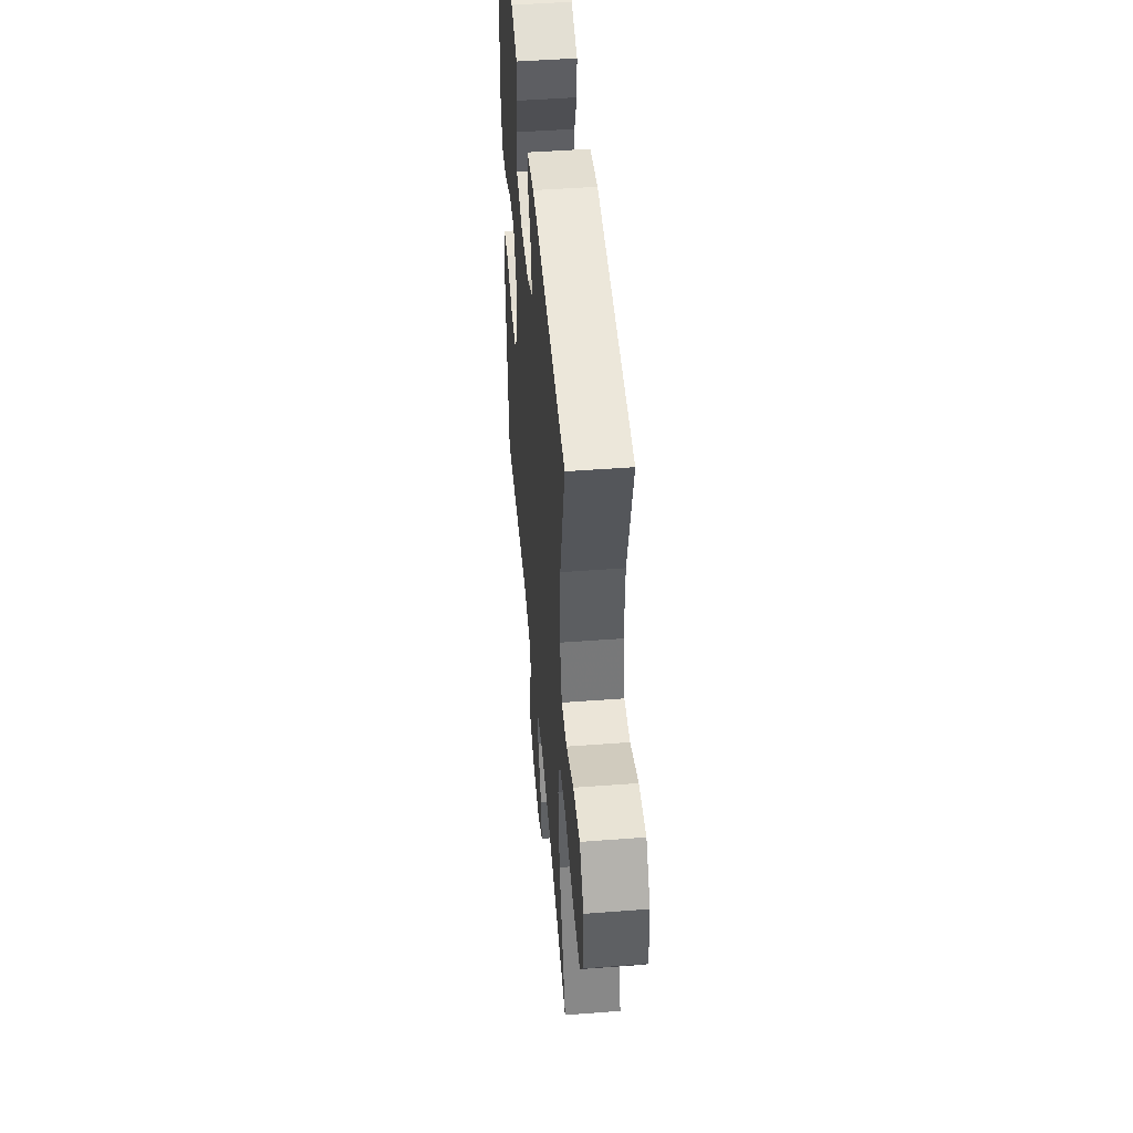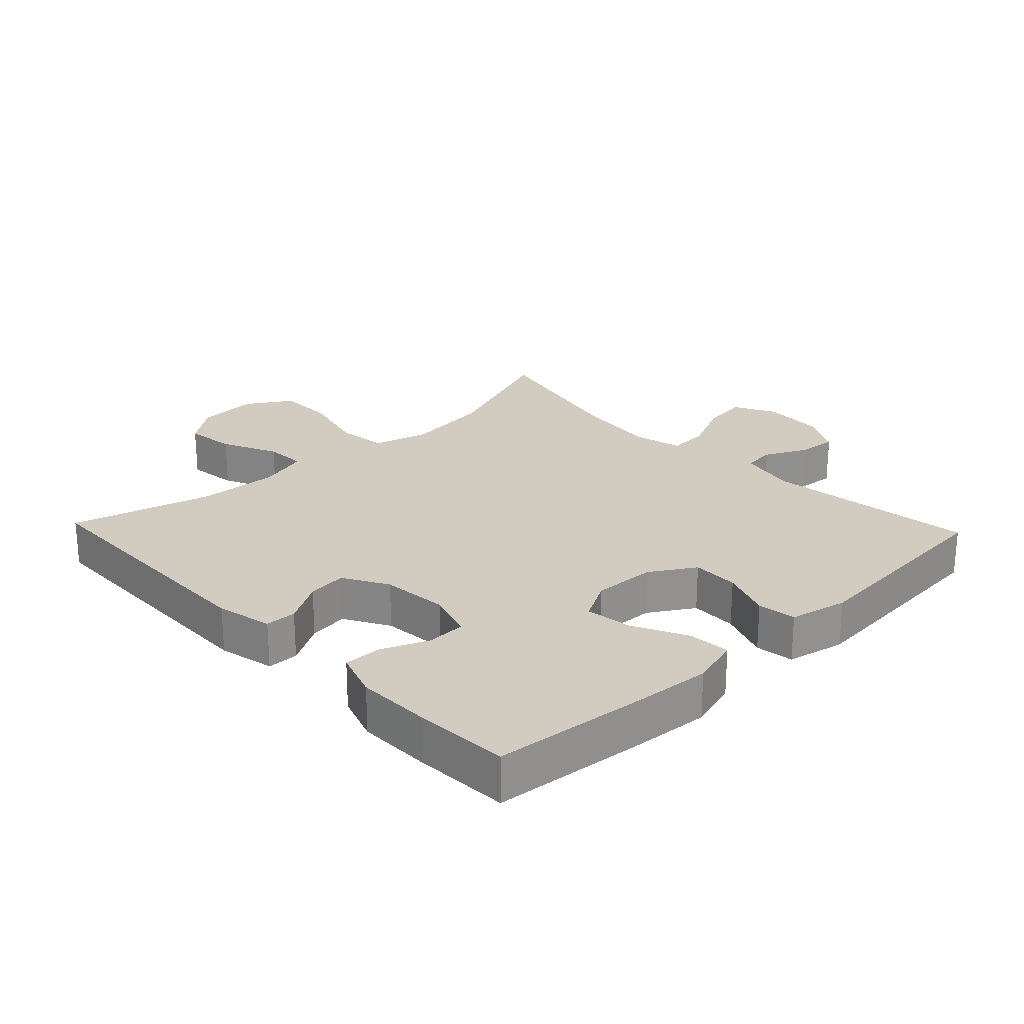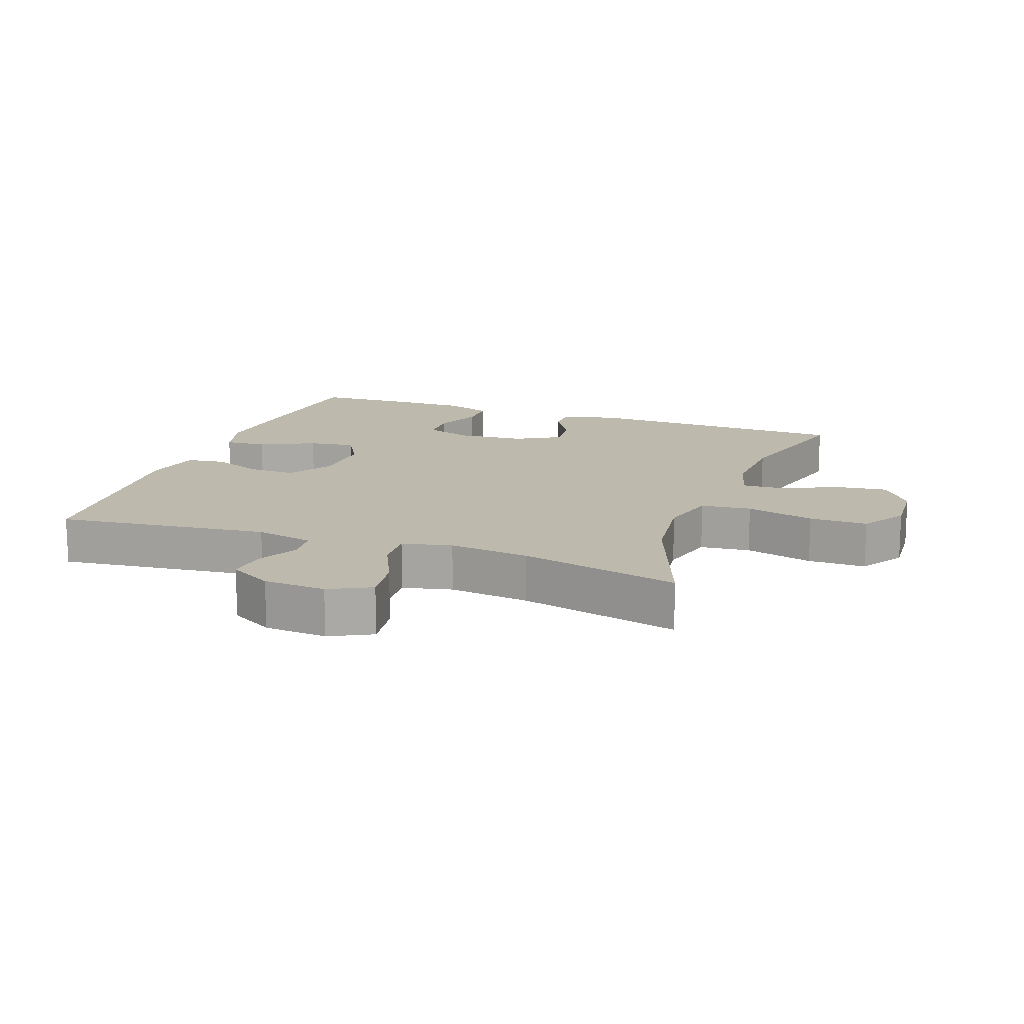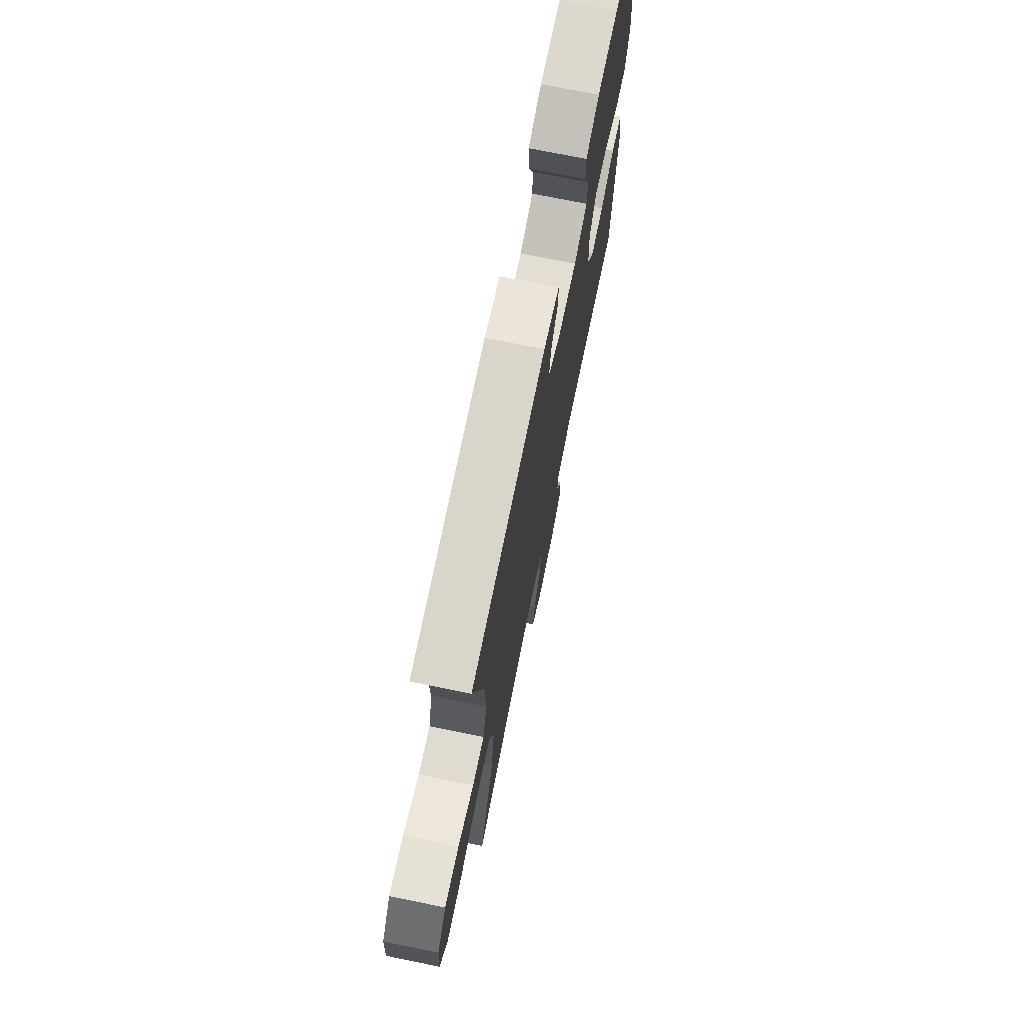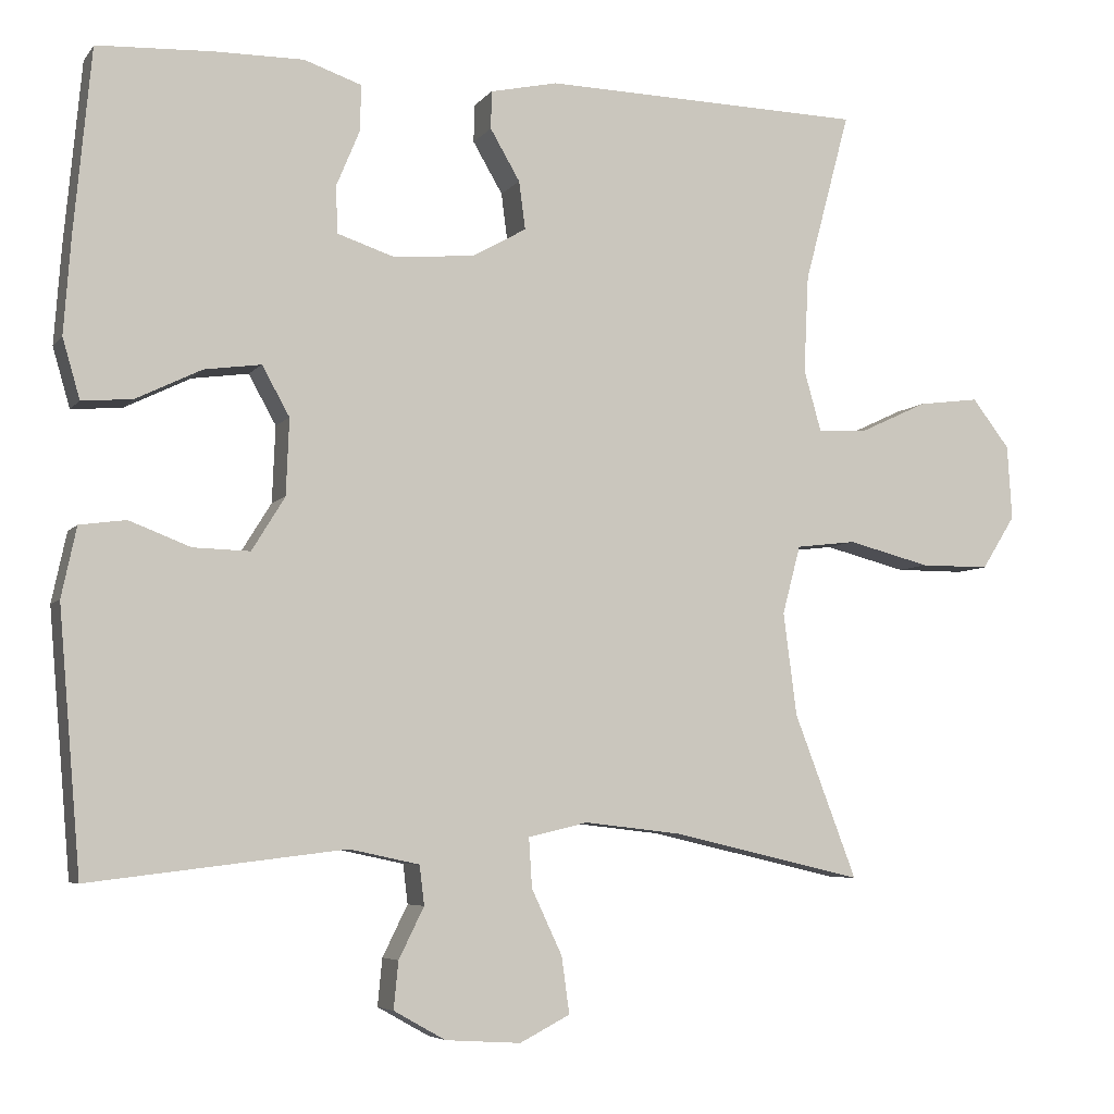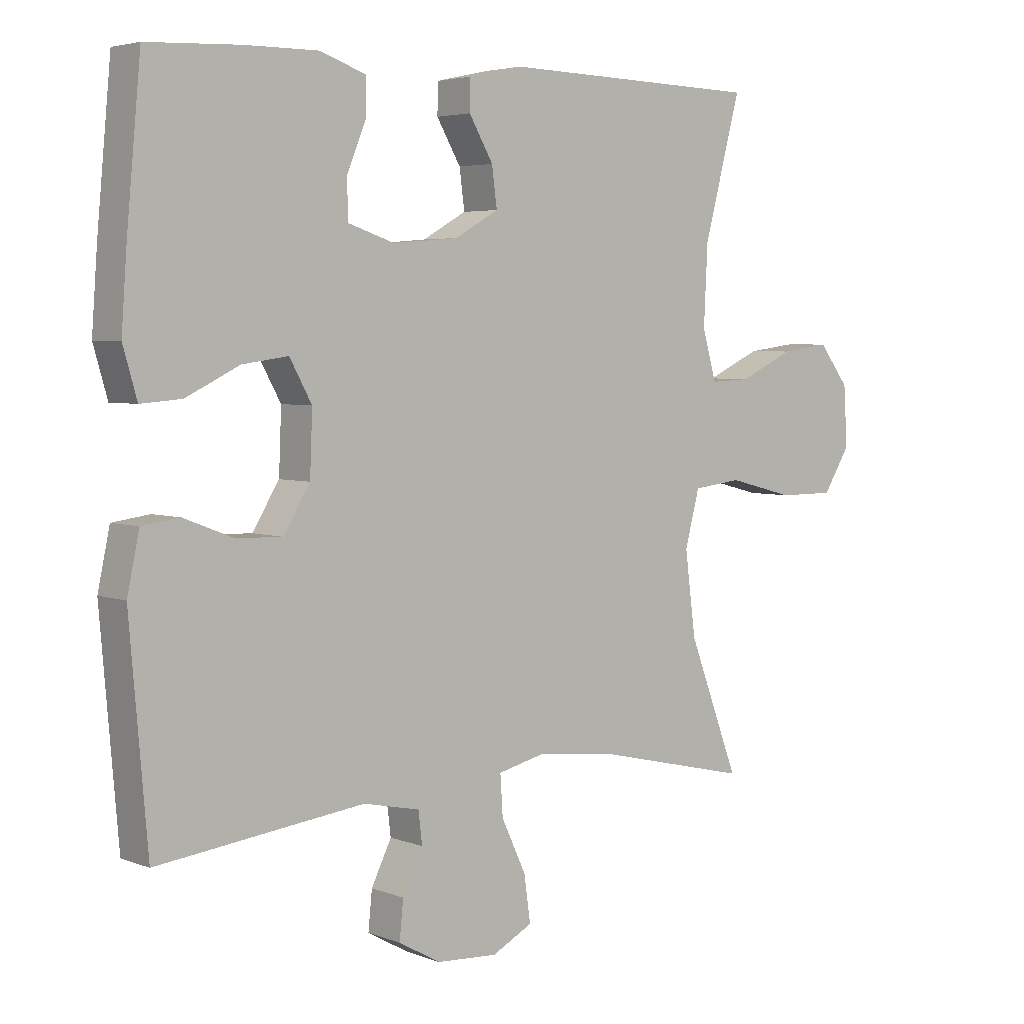
<metadata>
{"format":"obj","ext":"obj","renderer":"f3d","projection":"perspective","resolution":1024,"background":"white","views":[{"elev":48.7,"azim":-94.8,"up":"+Z"},{"elev":24.1,"azim":46.5,"up":"+Y"},{"elev":15.1,"azim":-159.9,"up":"+Y"},{"elev":72.7,"azim":-78.5,"up":"+Z"},{"elev":-5.7,"azim":160.1,"up":"+Z"},{"elev":4.3,"azim":140.4,"up":"+Z"}]}
</metadata>
<code>
v -0.5 0.07 0.5
v -0.09 0.07 0.51
v -0.004 0.07 0.491
v -0.003 0.07 0.443
v -0.041 0.07 0.378
v -0.049 0.07 0.317
v 0.02 0.07 0.278
v 0.123 0.07 0.269
v 0.196 0.07 0.293
v 0.198 0.07 0.353
v 0.168 0.07 0.425
v 0.167 0.07 0.483
v 0.24 0.07 0.508
v 0.354 0.07 0.507
v 0.5 0.07 0.5
v 0.522 0.07 0.266
v 0.531 0.07 0.144
v 0.509 0.07 0.068
v 0.445 0.07 0.073
v 0.361 0.07 0.114
v 0.289 0.07 0.124
v 0.254 0.07 0.061
v 0.258 0.07 -0.036
v 0.3 0.07 -0.104
v 0.372 0.07 -0.102
v 0.45 0.07 -0.072
v 0.509 0.07 -0.08
v 0.528 0.07 -0.169
v 0.5 0.07 -0.5
v 0.175 0.07 -0.461
v 0.086 0.07 -0.48
v 0.08 0.07 -0.53
v 0.112 0.07 -0.595
v 0.118 0.07 -0.655
v 0.052 0.07 -0.692
v -0.044 0.07 -0.698
v -0.108 0.07 -0.665
v -0.098 0.07 -0.593
v -0.059 0.07 -0.51
v -0.055 0.07 -0.447
v -0.131 0.07 -0.429
v -0.254 0.07 -0.443
v -0.5 0.07 -0.5
v -0.42 0.07 -0.291
v -0.403 0.07 -0.16
v -0.426 0.07 -0.073
v -0.503 0.07 -0.064
v -0.608 0.07 -0.091
v -0.697 0.07 -0.091
v -0.74 0.07 -0.023
v -0.734 0.07 0.072
v -0.686 0.07 0.134
v -0.608 0.07 0.124
v -0.522 0.07 0.084
v -0.458 0.07 0.081
v -0.436 0.07 0.159
v -0.442 0.07 0.283
v -0.5 0 0.5
v -0.09 0 0.51
v -0.004 0 0.491
v -0.003 0 0.443
v -0.041 0 0.378
v -0.049 0 0.317
v 0.02 0 0.278
v 0.123 0 0.269
v 0.196 0 0.293
v 0.198 0 0.353
v 0.168 0 0.425
v 0.167 0 0.483
v 0.24 0 0.508
v 0.354 0 0.507
v 0.5 0 0.5
v 0.522 0 0.266
v 0.531 0 0.144
v 0.509 0 0.068
v 0.445 0 0.073
v 0.361 0 0.114
v 0.289 0 0.124
v 0.254 0 0.061
v 0.258 0 -0.036
v 0.3 0 -0.104
v 0.372 0 -0.102
v 0.45 0 -0.072
v 0.509 0 -0.08
v 0.528 0 -0.169
v 0.5 0 -0.5
v 0.175 0 -0.461
v 0.086 0 -0.48
v 0.08 0 -0.53
v 0.112 0 -0.595
v 0.118 0 -0.655
v 0.052 0 -0.692
v -0.044 0 -0.698
v -0.108 0 -0.665
v -0.098 0 -0.593
v -0.059 0 -0.51
v -0.055 0 -0.447
v -0.131 0 -0.429
v -0.254 0 -0.443
v -0.5 0 -0.5
v -0.42 0 -0.291
v -0.403 0 -0.16
v -0.426 0 -0.073
v -0.503 0 -0.064
v -0.608 0 -0.091
v -0.697 0 -0.091
v -0.74 0 -0.023
v -0.734 0 0.072
v -0.686 0 0.134
v -0.608 0 0.124
v -0.522 0 0.084
v -0.458 0 0.081
v -0.436 0 0.159
v -0.442 0 0.283
f 51 52 53 54
f 51 54 55
f 50 51 55
f 47 48 49 50
f 46 47 50 55
f 45 46 55 56
f 42 43 44
f 41 42 44 45
f 40 41 45 56
f 36 37 38 39
f 36 39 40
f 35 36 40
f 32 33 34 35
f 31 32 35 40
f 30 31 40 56
f 25 26 27 28
f 24 25 28 29
f 23 24 29 30
f 17 18 19 20
f 17 20 21
f 16 17 21
f 15 16 21
f 14 15 21
f 13 14 21 22
f 10 11 12 13
f 9 10 13 22
f 2 3 4 5
f 57 1 2 5
f 57 5 6
f 56 57 6 7
f 30 56 7 8
f 22 23 30
f 8 9 22 30
f 111 110 109 108
f 112 111 108
f 112 108 107
f 107 106 105 104
f 112 107 104 103
f 113 112 103 102
f 101 100 99
f 102 101 99 98
f 113 102 98 97
f 96 95 94 93
f 97 96 93
f 97 93 92
f 92 91 90 89
f 97 92 89 88
f 113 97 88 87
f 85 84 83 82
f 86 85 82 81
f 87 86 81 80
f 77 76 75 74
f 78 77 74
f 78 74 73
f 78 73 72
f 78 72 71
f 79 78 71 70
f 70 69 68 67
f 79 70 67 66
f 62 61 60 59
f 62 59 58 114
f 63 62 114
f 64 63 114 113
f 65 64 113 87
f 87 80 79
f 87 79 66 65
f 1 58 59 2
f 2 59 60 3
f 3 60 61 4
f 4 61 62 5
f 5 62 63 6
f 6 63 64 7
f 7 64 65 8
f 8 65 66 9
f 9 66 67 10
f 10 67 68 11
f 11 68 69 12
f 12 69 70 13
f 13 70 71 14
f 14 71 72 15
f 15 72 73 16
f 16 73 74 17
f 17 74 75 18
f 18 75 76 19
f 19 76 77 20
f 20 77 78 21
f 21 78 79 22
f 22 79 80 23
f 23 80 81 24
f 24 81 82 25
f 25 82 83 26
f 26 83 84 27
f 27 84 85 28
f 28 85 86 29
f 29 86 87 30
f 30 87 88 31
f 31 88 89 32
f 32 89 90 33
f 33 90 91 34
f 34 91 92 35
f 35 92 93 36
f 36 93 94 37
f 37 94 95 38
f 38 95 96 39
f 39 96 97 40
f 40 97 98 41
f 41 98 99 42
f 42 99 100 43
f 43 100 101 44
f 44 101 102 45
f 45 102 103 46
f 46 103 104 47
f 47 104 105 48
f 48 105 106 49
f 49 106 107 50
f 50 107 108 51
f 51 108 109 52
f 52 109 110 53
f 53 110 111 54
f 54 111 112 55
f 55 112 113 56
f 56 113 114 57
f 57 114 58 1

</code>
